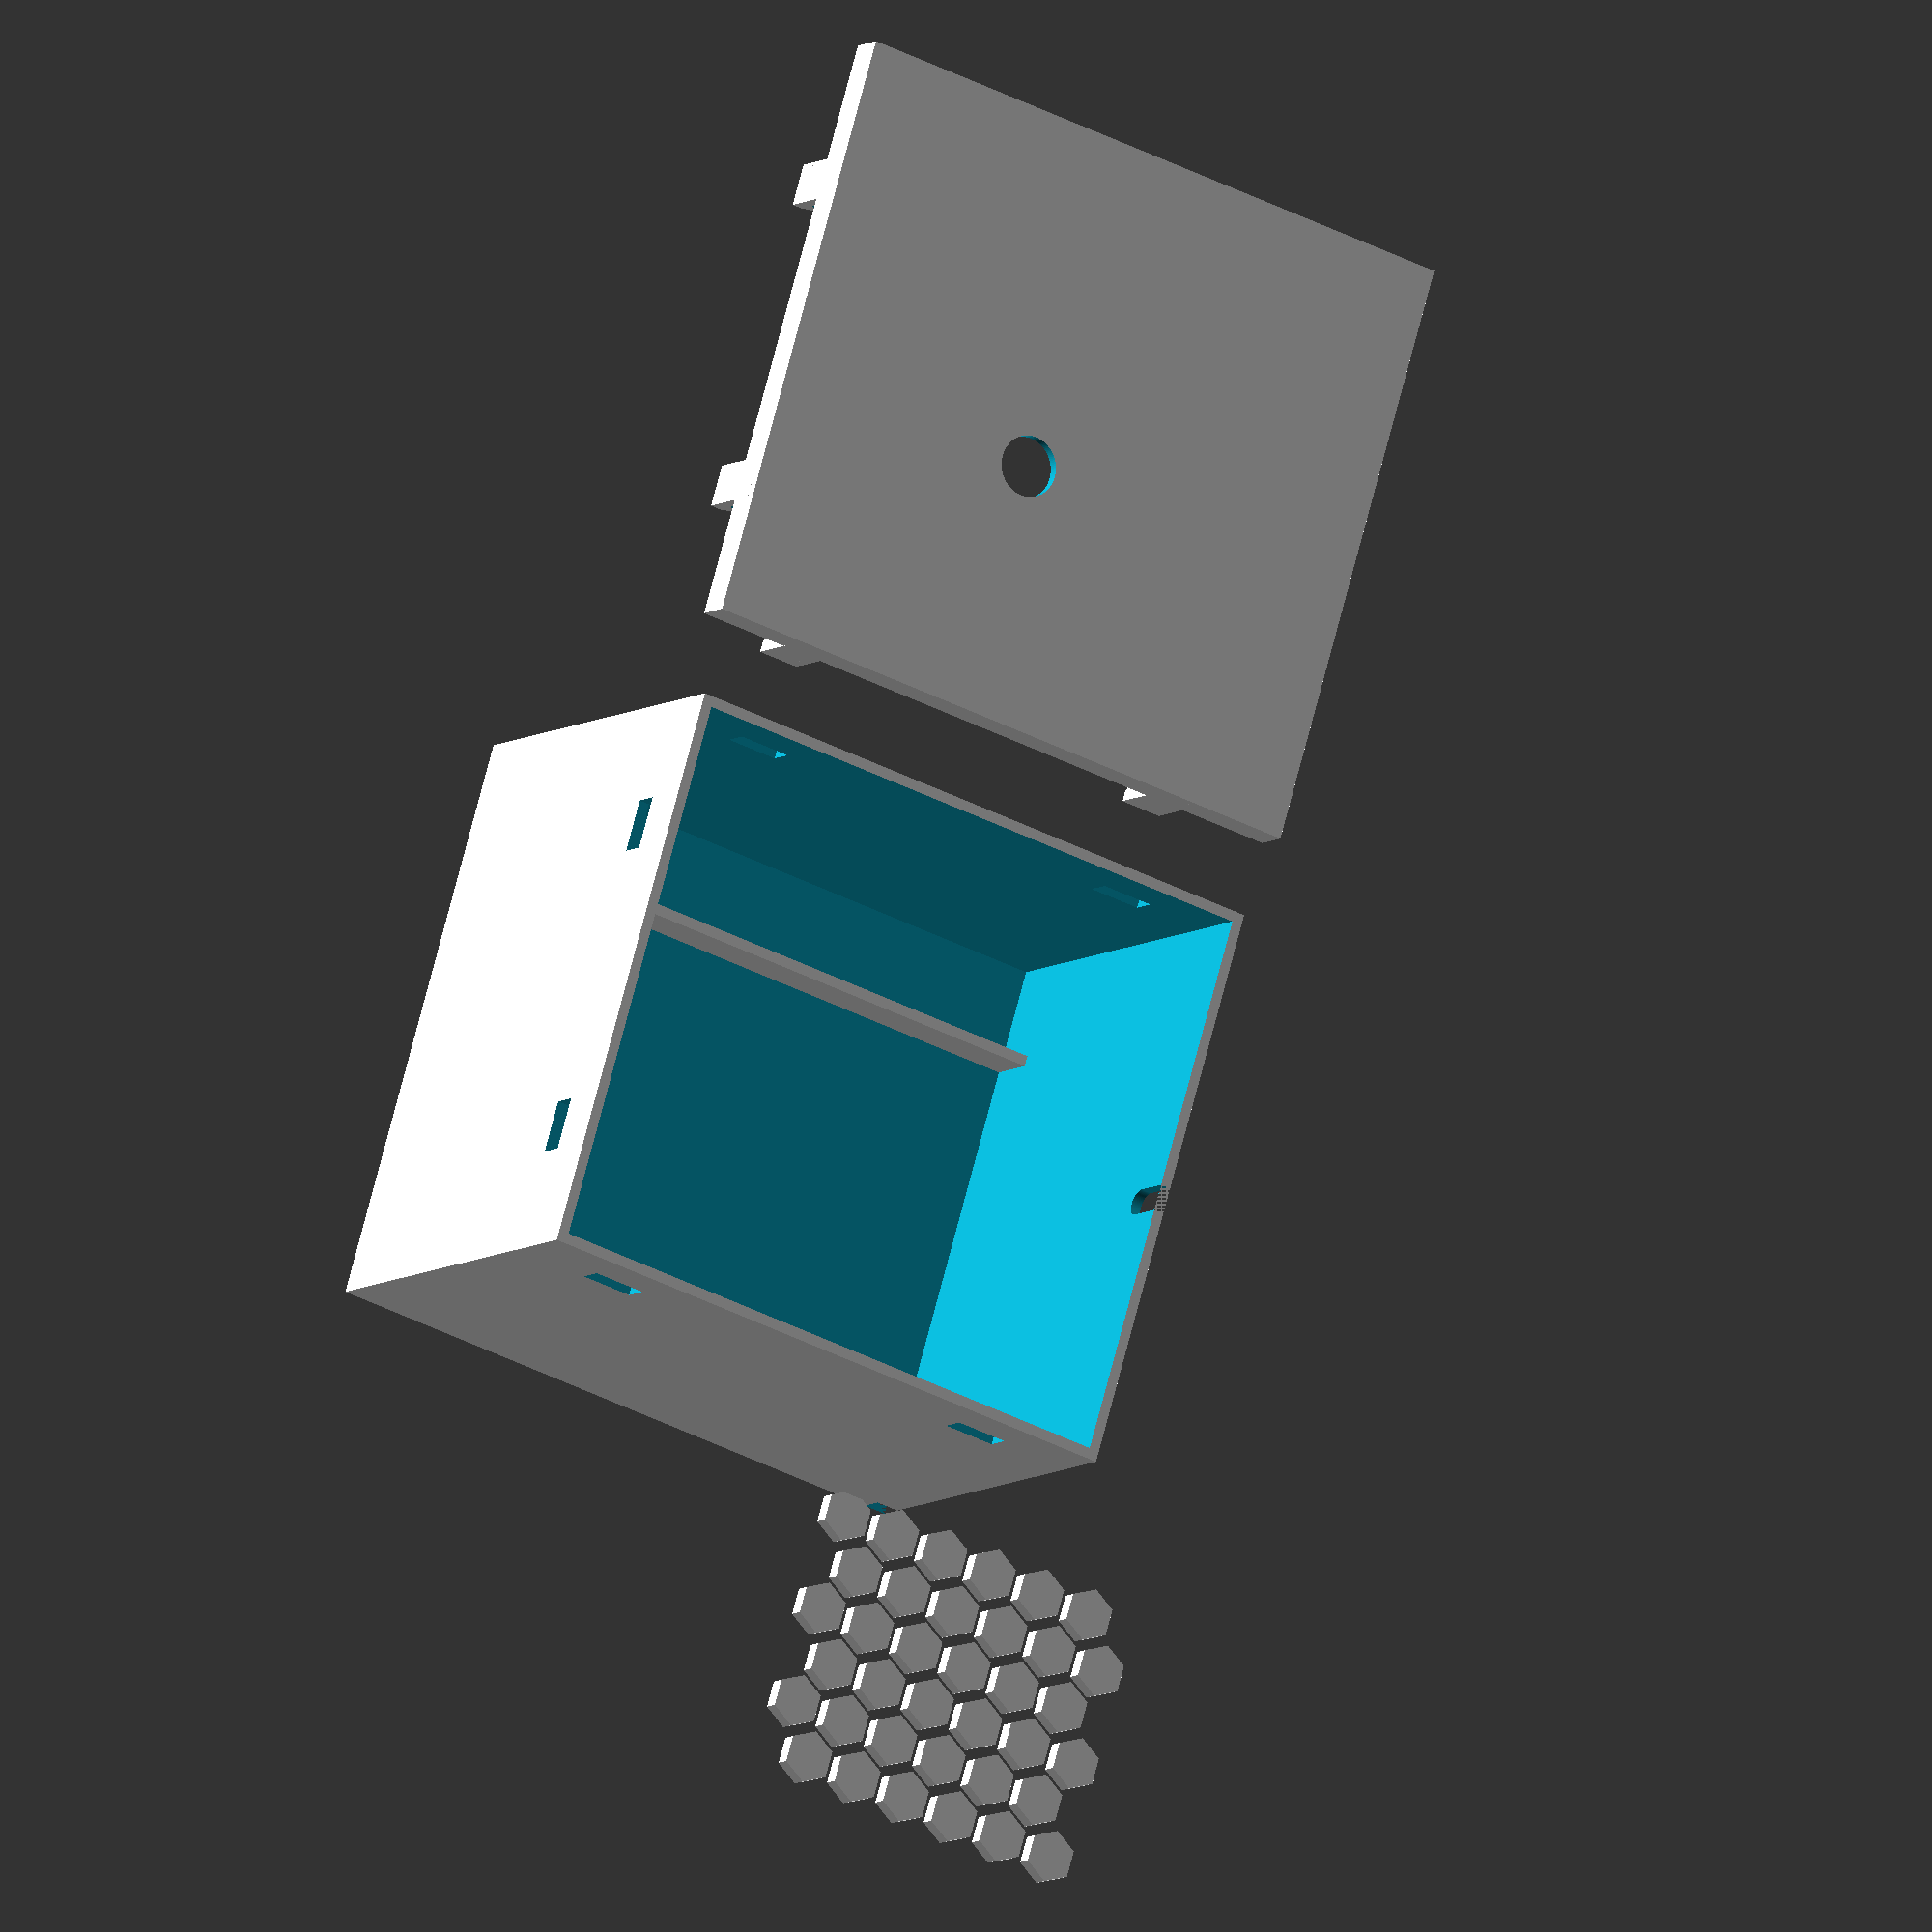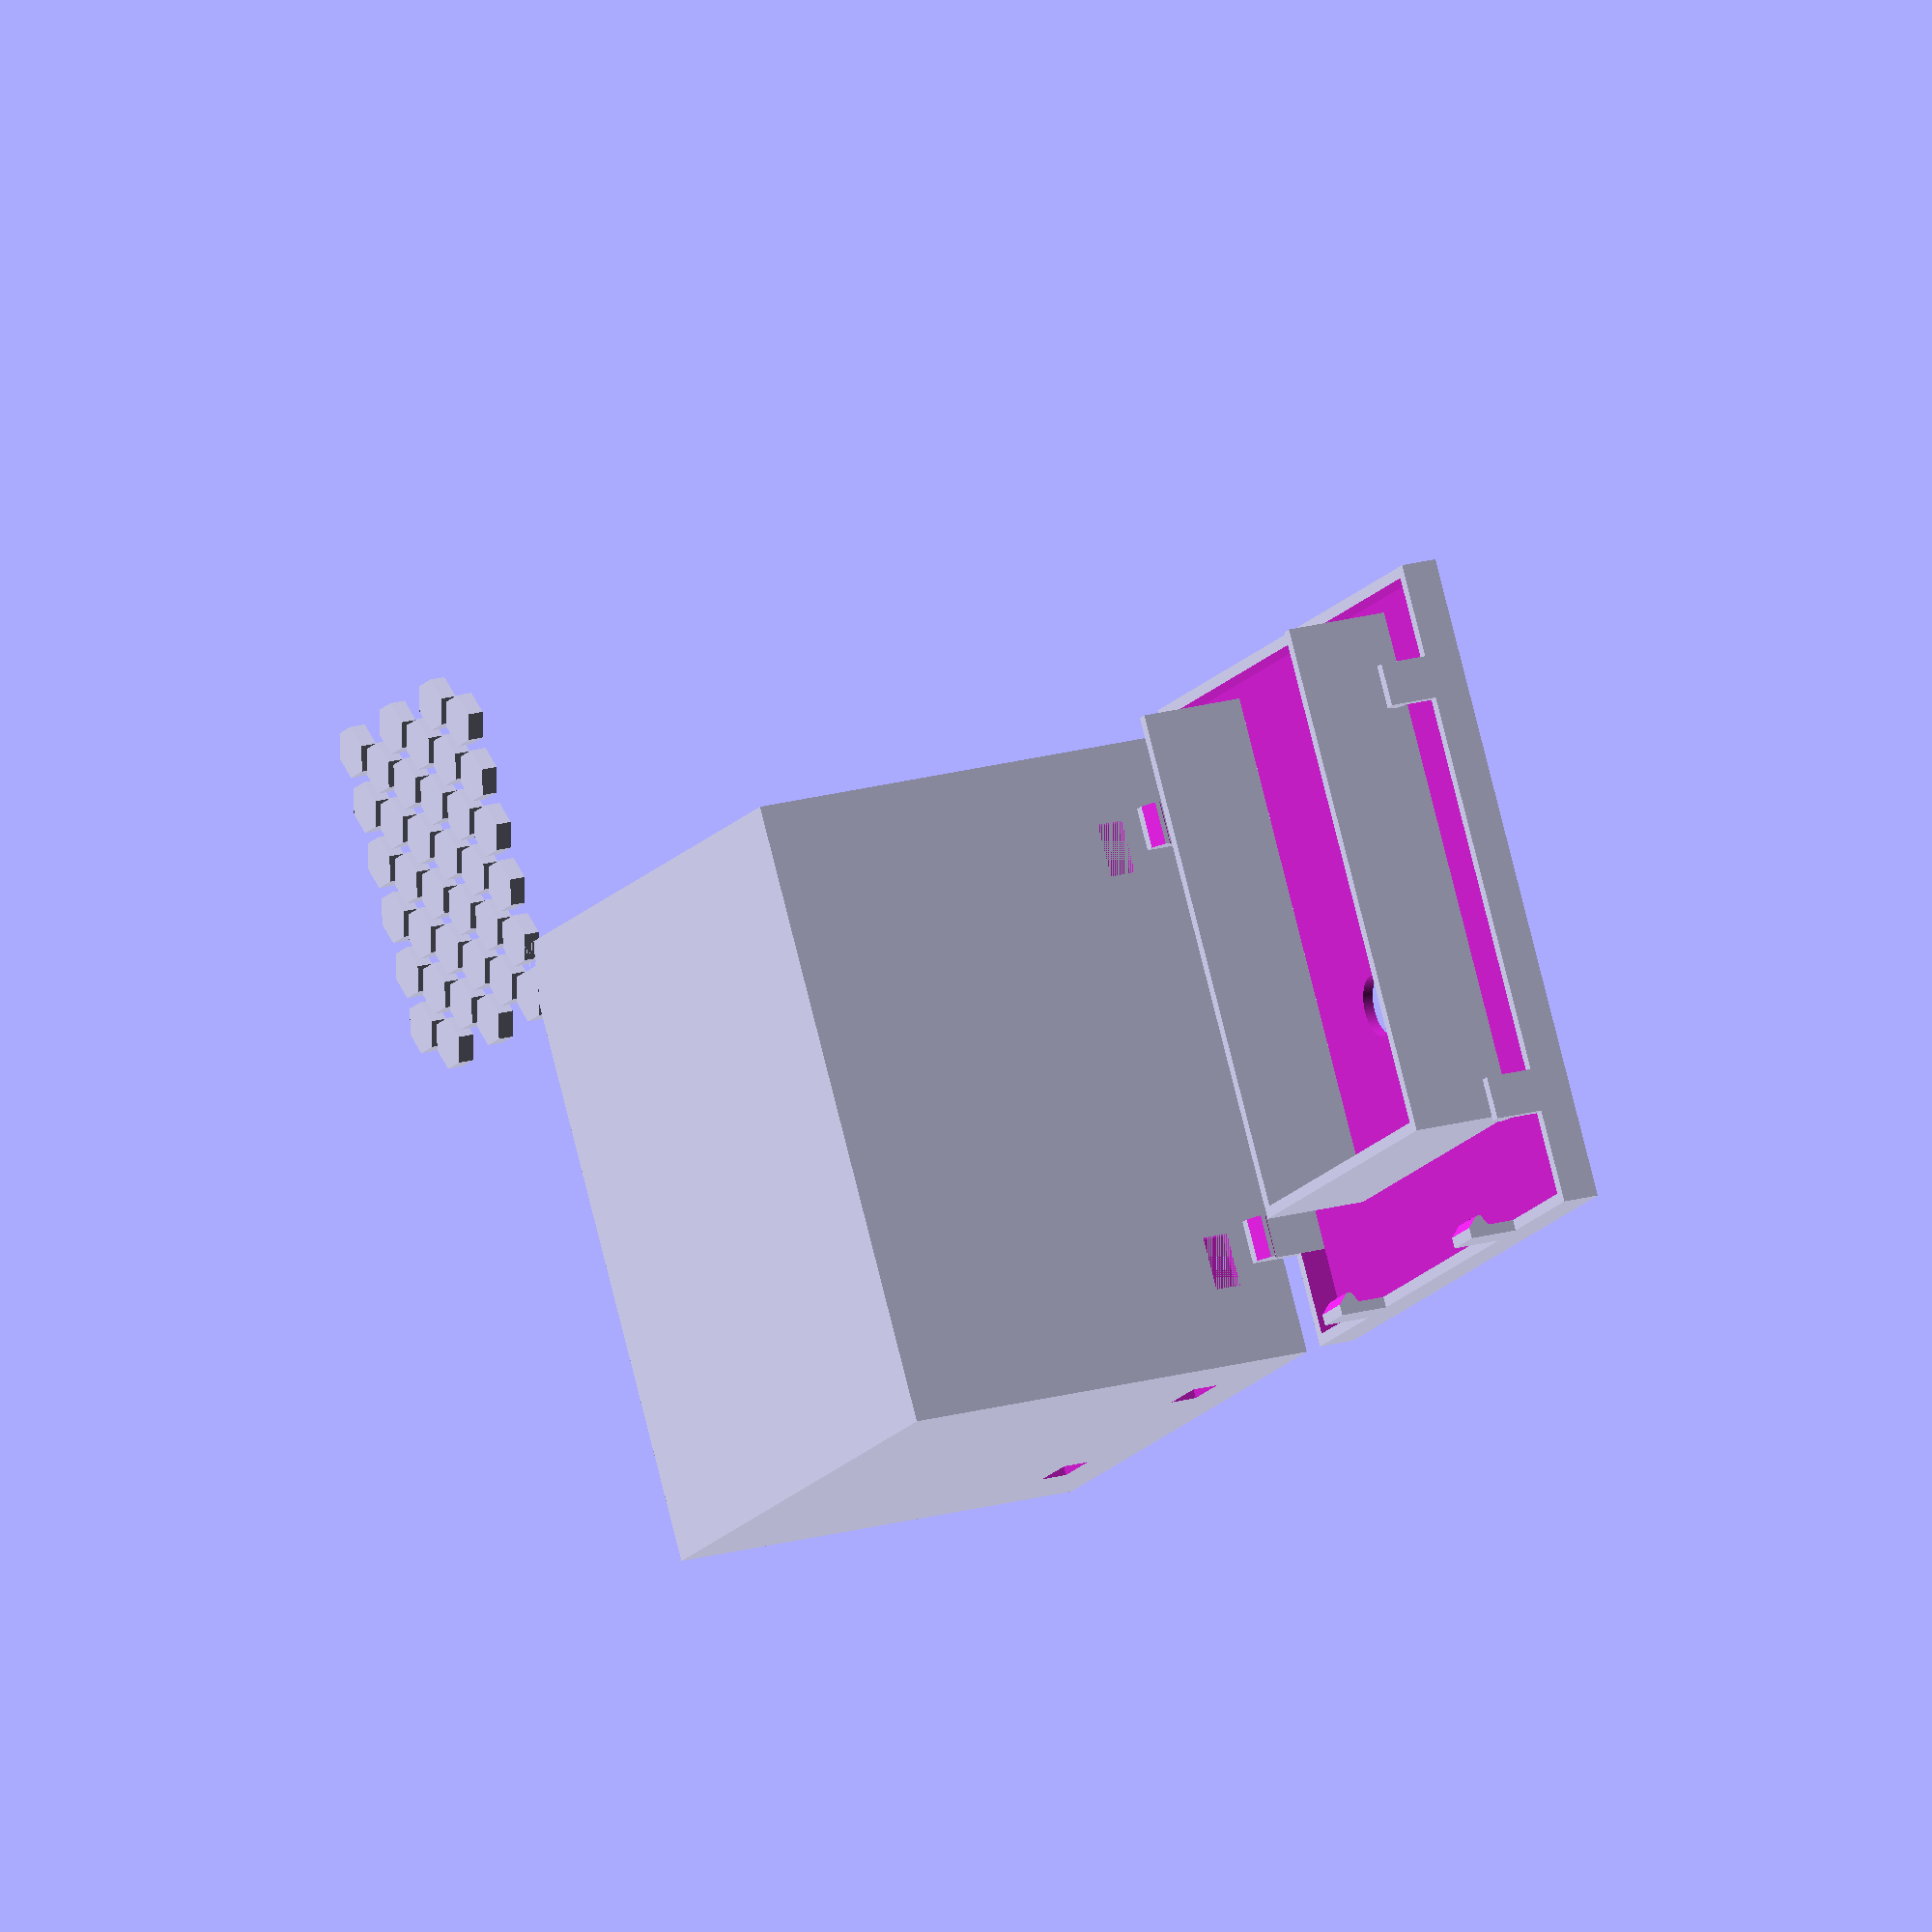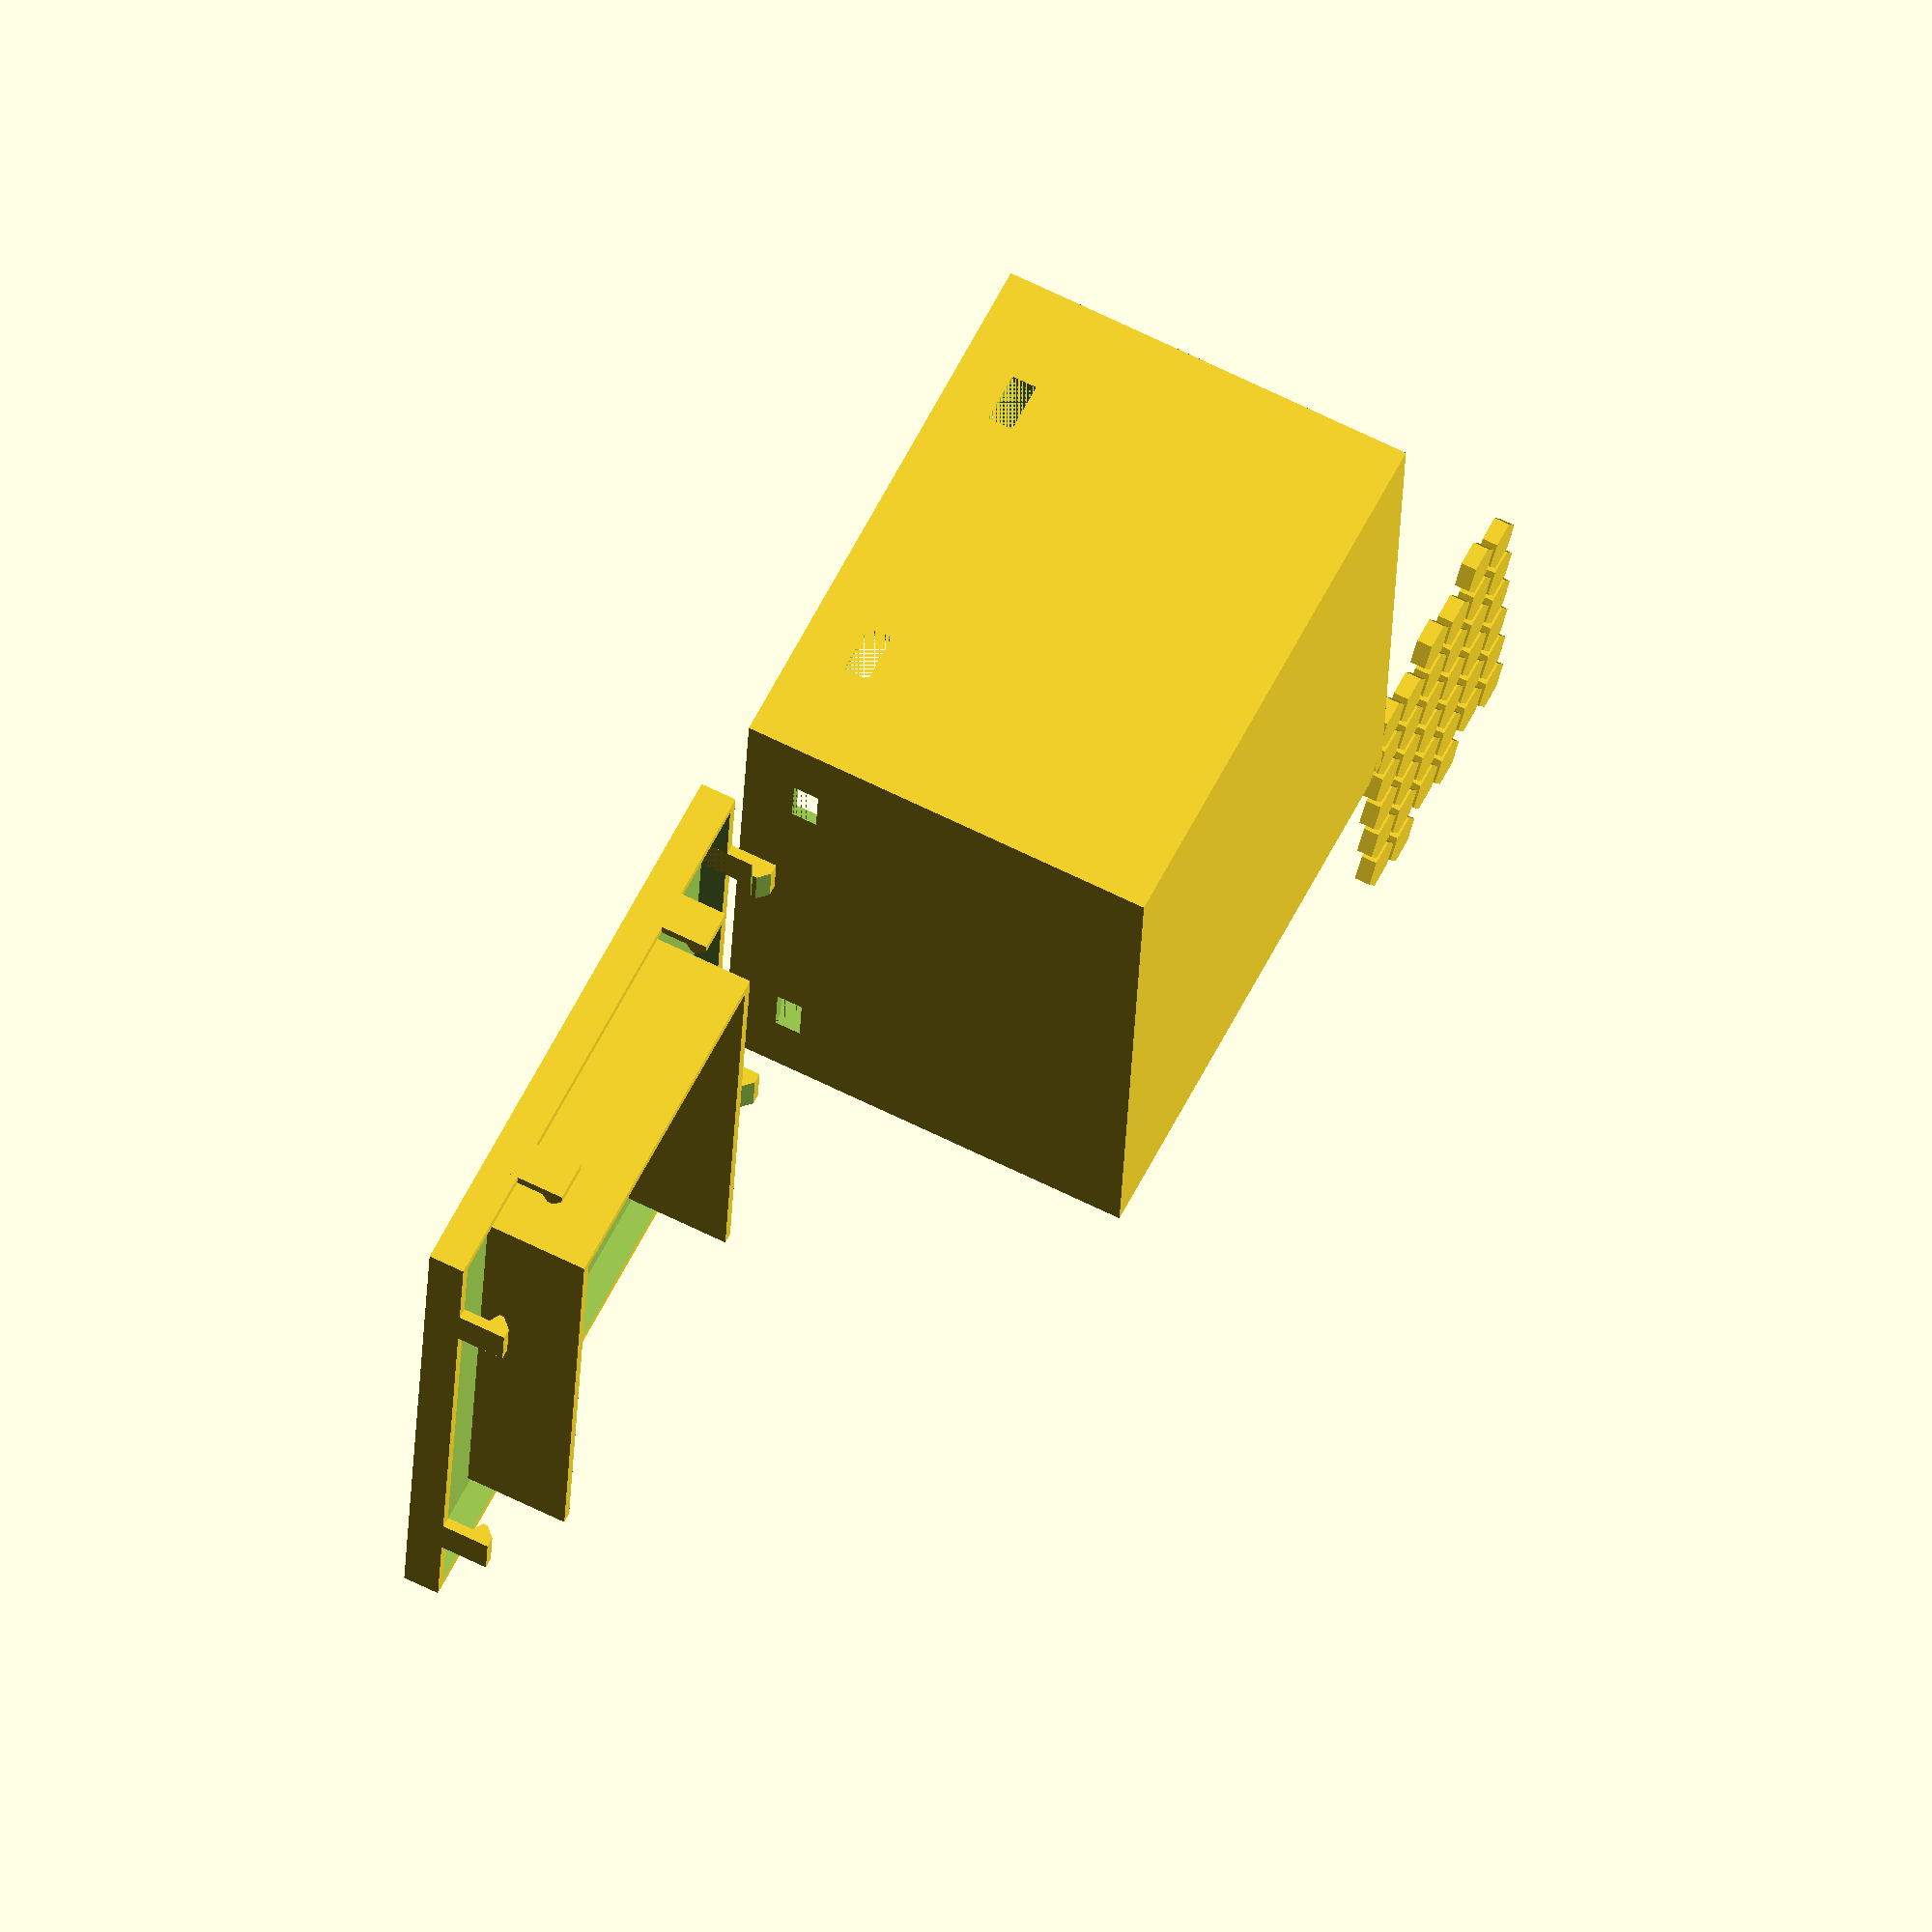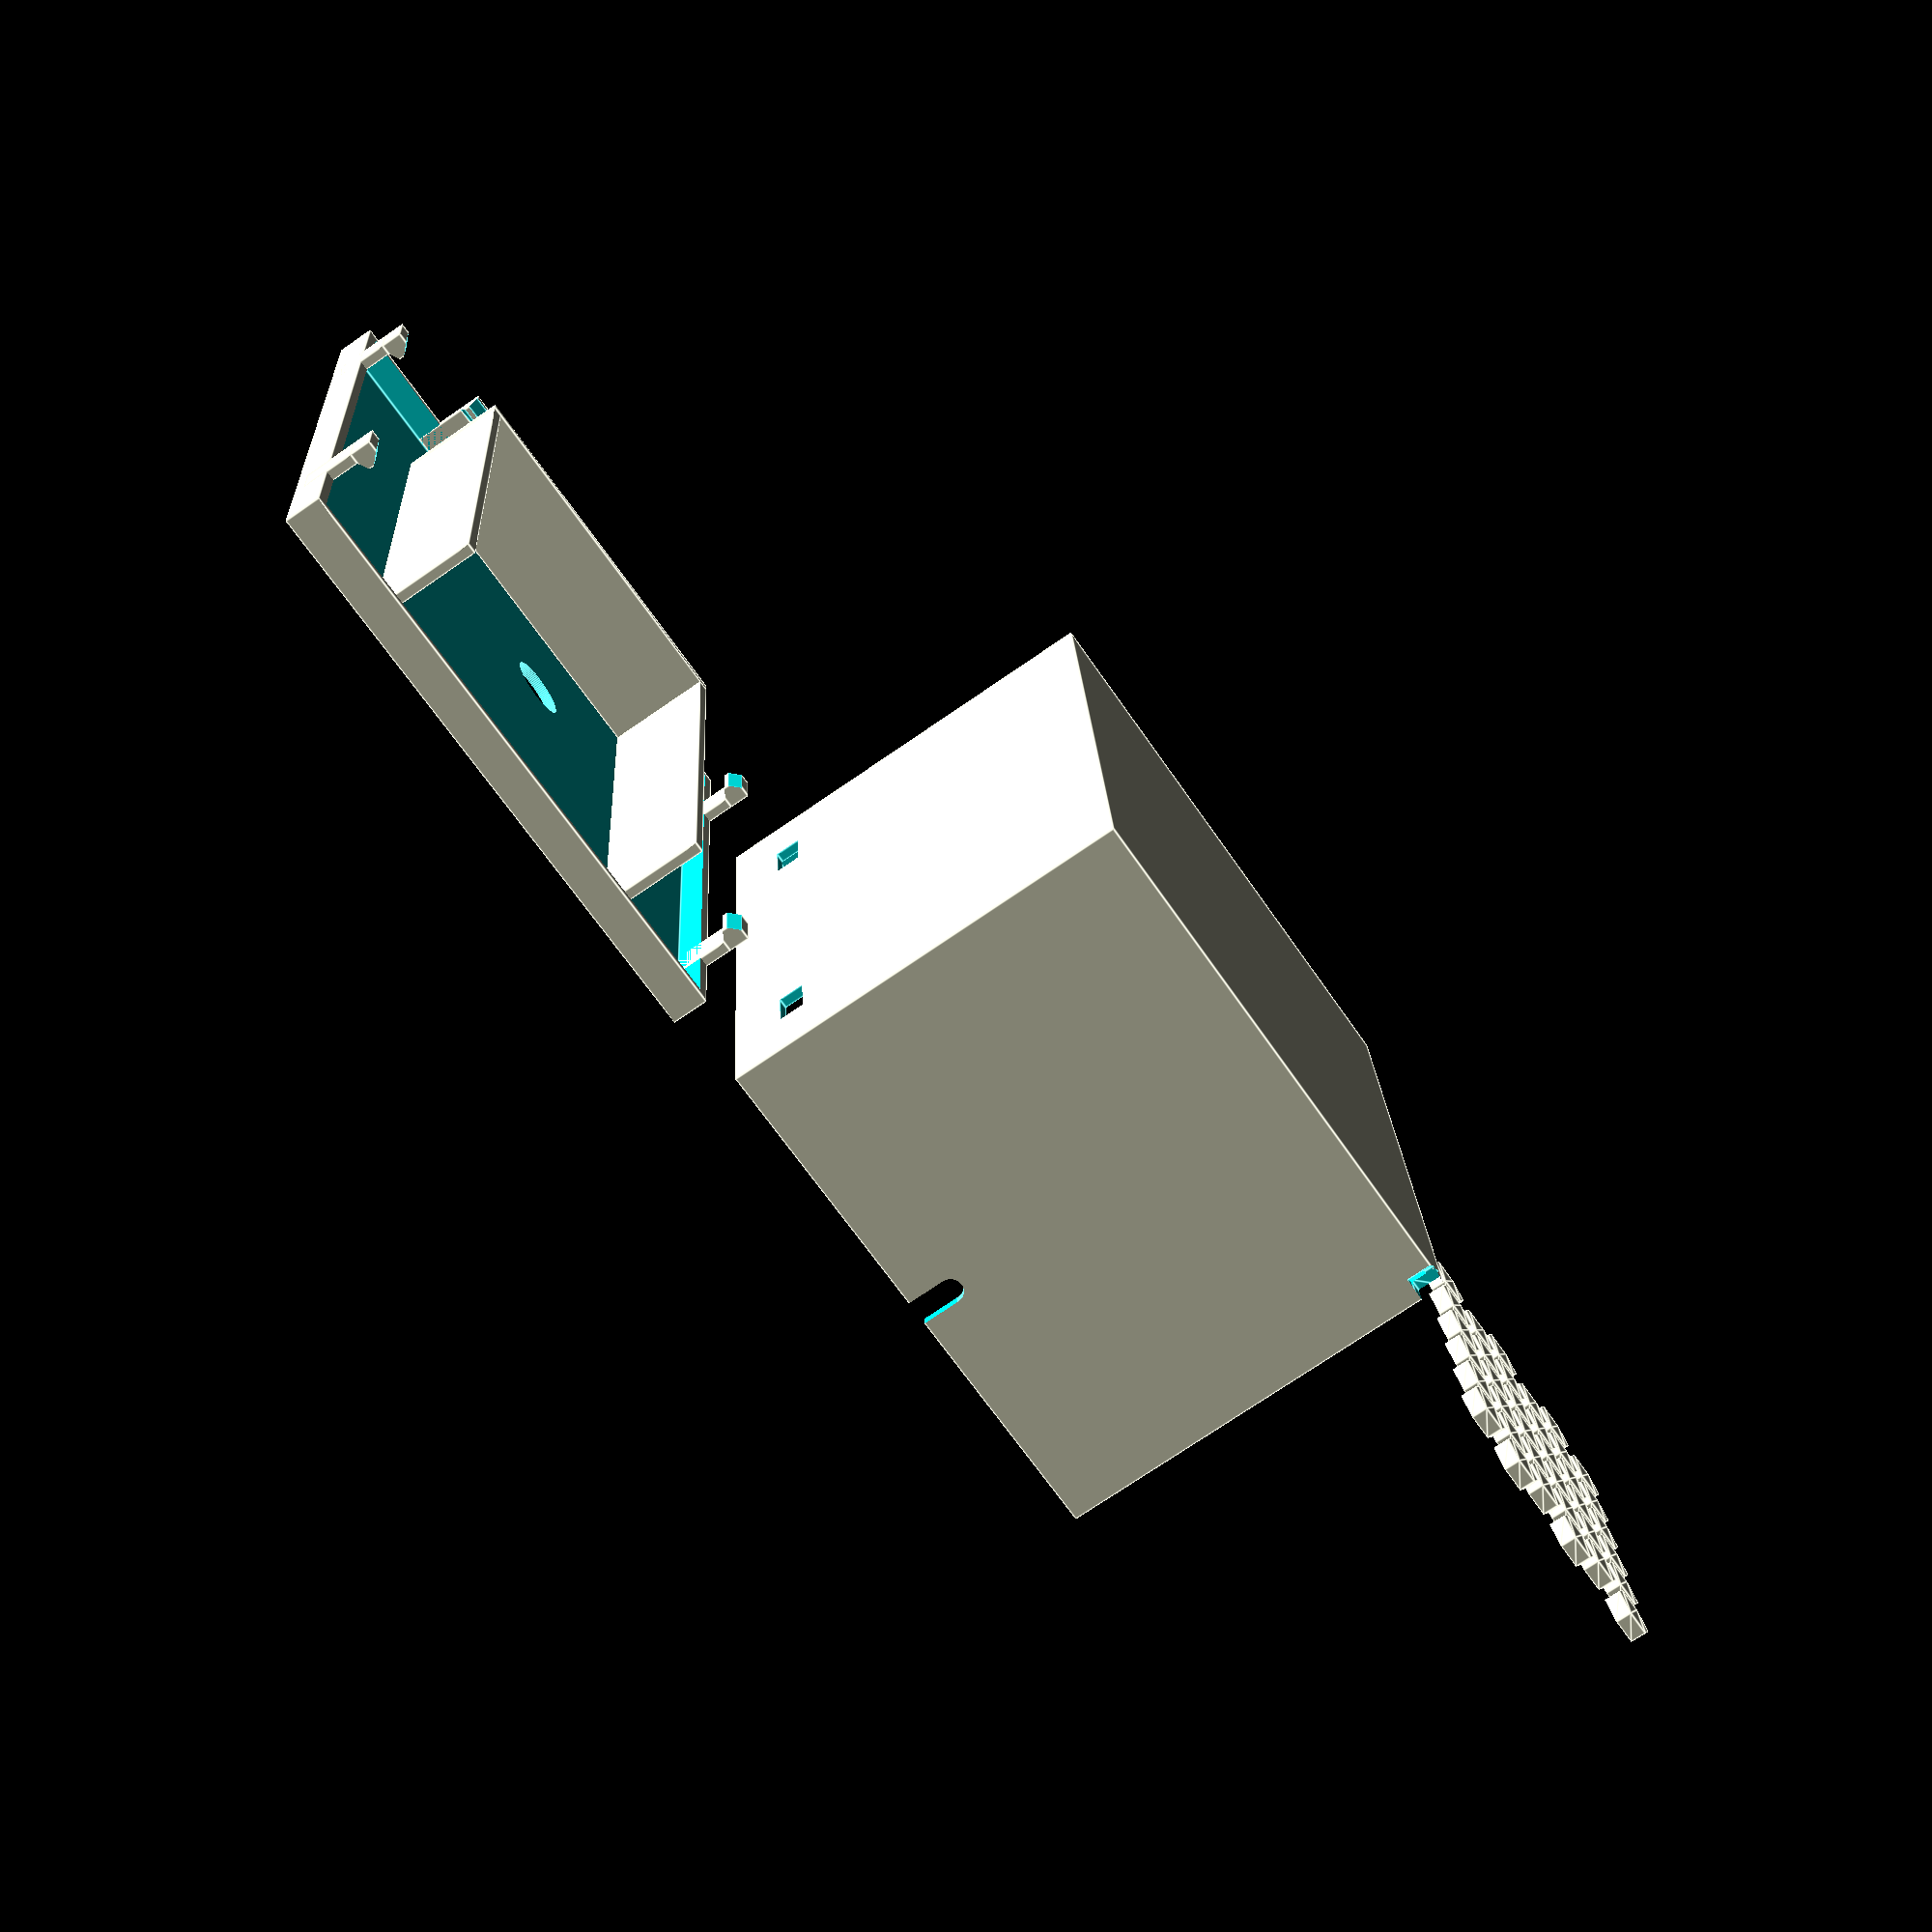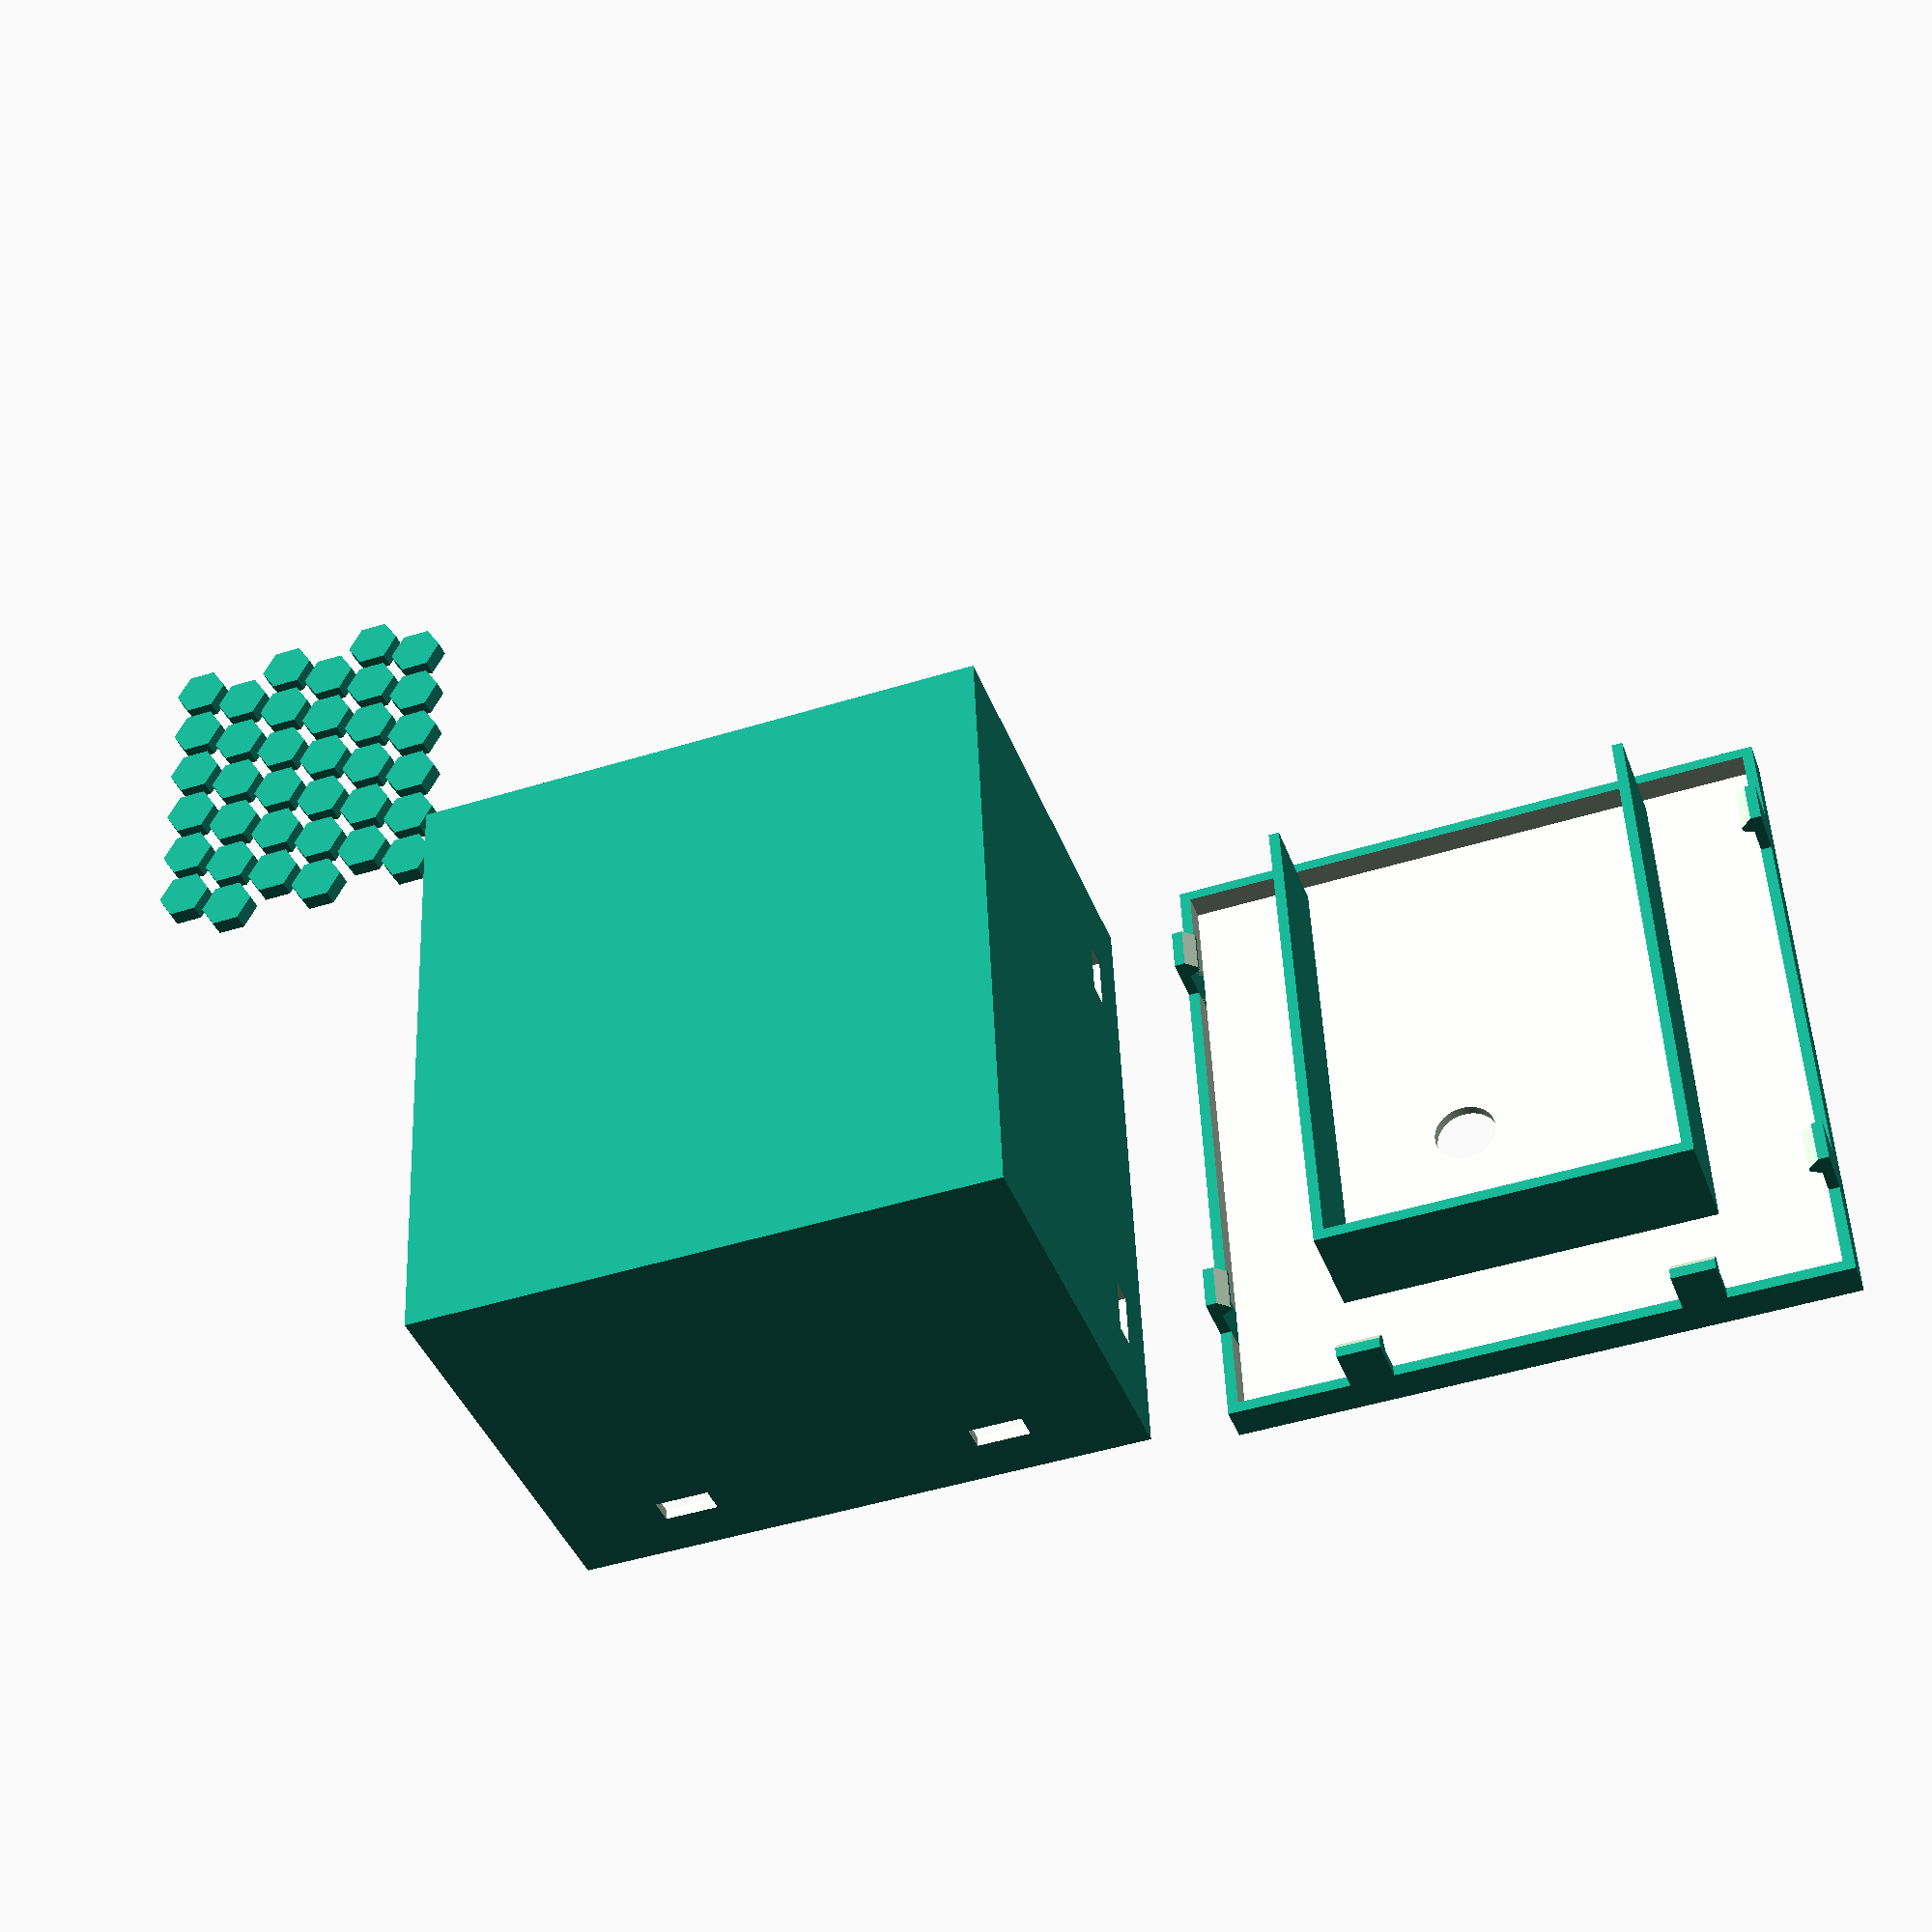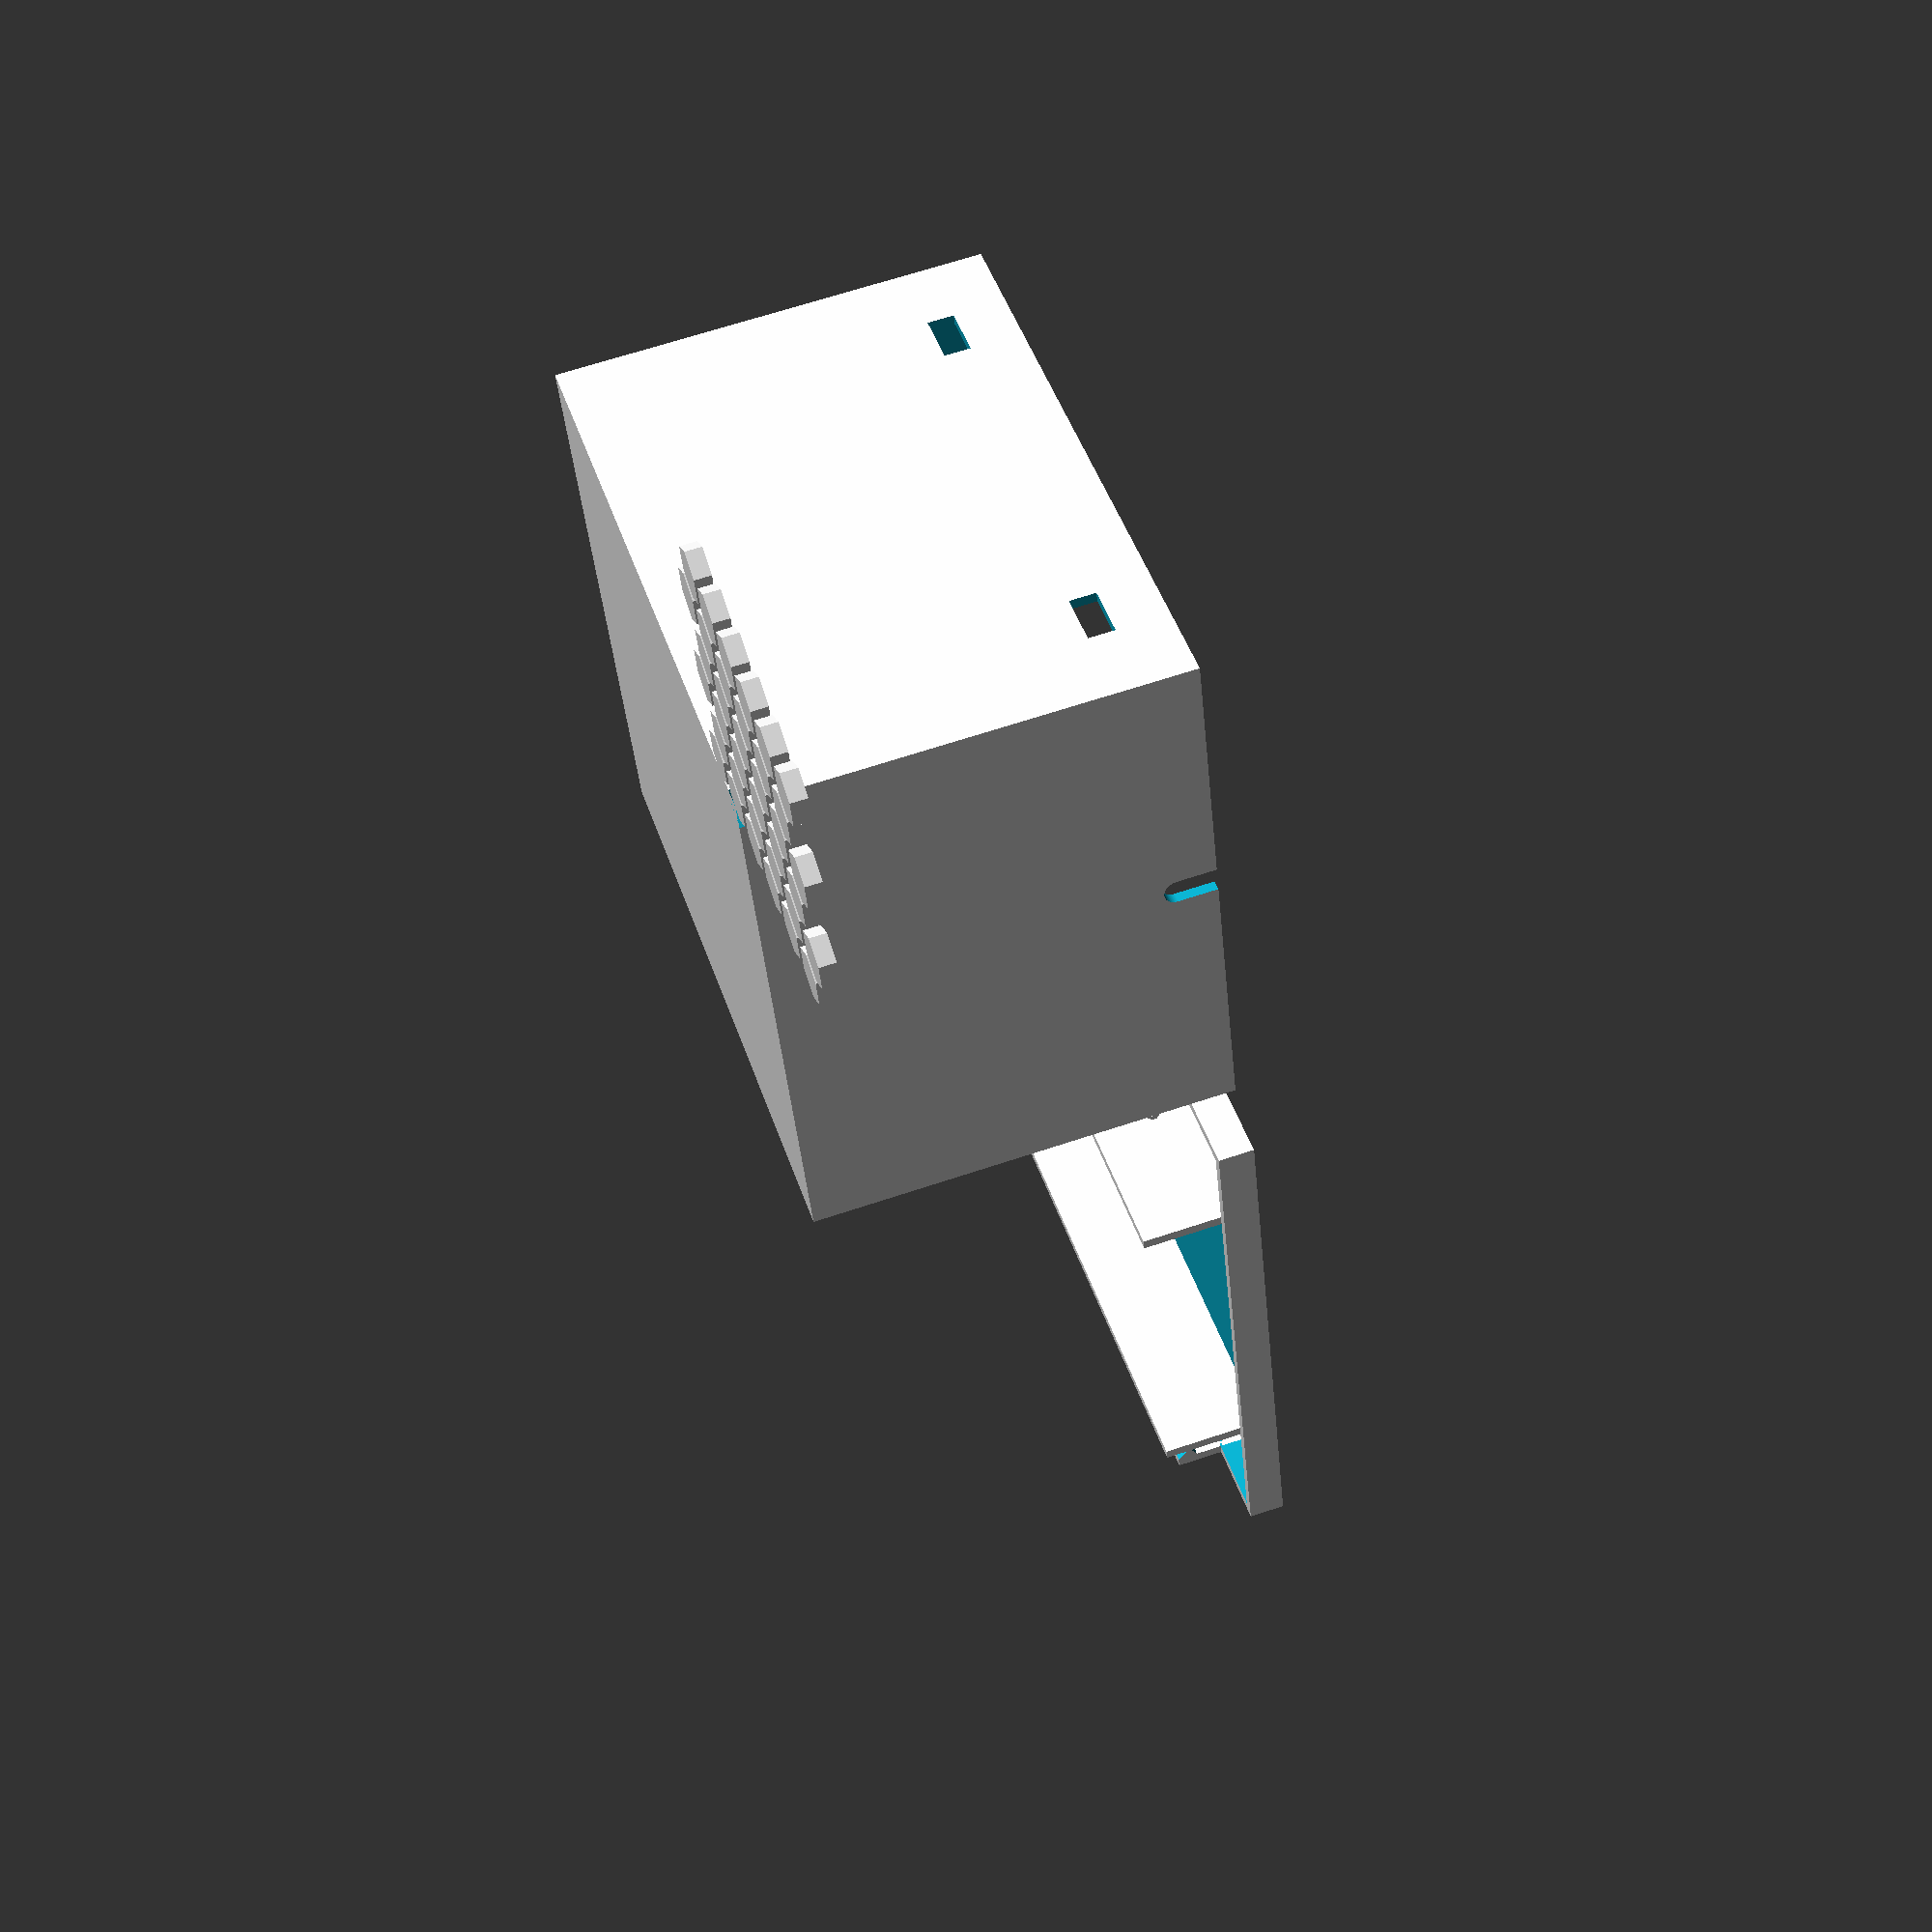
<openscad>
// Pond Pump Filter Box
// The pump can be placed inside this box along with some
// filter sponges so that roots and algea to do not block
// the pump often.
// All dimensions in millimeters

$fn = 100;  // Number of fragments used to construct curves and circles

// === FILTER SPONGE SPECIFICATIONS ===
sponge_thickness = 20;    // Thickness of filter sponges (3cm)
sponge_holder_height = 10; // How deep the sponge insertion slots are

// === PUMP DIMENSIONS ===
pump_width = 70-5;           // Width of the pump minus margin, because it is rounded
pump_depth = 100-5;          // Depth of the pump minus margin, because it is rounded
pump_height = 80;            // Internal height of the box

// === MAIN DIMENSIONS (determined by the pump and filters) ===
box_width = pump_width + 2*sponge_thickness; // Internal width of the box
box_depth = pump_depth + sponge_thickness;   // Internal depth of the box  
box_height = 80;                             // Internal height of the box
wall_thickness = 2;                          // Thickness of walls and bottom

// === BAR SPECIFICATIONS ===
bar_width = 10;                  // Width of bars on sides
bar_spacing = 10;                // Spacing between bars
bar_top_spacing = 10;                // Spacing between bars
clip_opening_height = 5;                      // Height of clip spacing opening
bar_depth = wall_thickness*1.01;      // Depth of bars (same as wall thickness)

front_num_bars = floor((box_width - bar_width) / (bar_width + bar_spacing));
front_bar_start_offset = (box_width - (front_num_bars * bar_width + (front_num_bars - 1) * bar_spacing)) / 2;
side_num_bars = floor((box_depth - bar_width) / (bar_width + bar_spacing));
side_bar_start_offset = (box_depth - (side_num_bars * bar_width + (side_num_bars - 1) * bar_spacing)) / 2;

// === CABLE AND HOSE OPENINGS ===
cable_diameter = 5;      // Diameter of power cable opening
hose_diameter = 11.5;      // Diameter of the water hose
hose_opening_from_back = 70;
hose_opening_from_left = 65;

// === SNAP-ON LID SPECIFICATIONS ===
lid_thickness = 2;        // Thickness of the lid
lid_lip_height = 5;       // Height of the lip that goes over the box edges
lid_lip_thickness = 2;    // Thickness of the lid lip
clip_clearance = 0.2;    // Clearance for easier insertion
clip_width = 8;          // Width of each clip (slightly less than bar_width)
clip_height = bar_top_spacing+clip_clearance;        // How far clips extend down
clip_thickness = 2.0;    // Thickness of clip arms

// === CALCULATED DIMENSIONS ===
outer_width = box_width + 2 * wall_thickness;
outer_depth = box_depth + 2 * wall_thickness;
outer_height = box_height + wall_thickness; // No top wall
lid_clearance = 0.1;
lid_width = outer_width + 2 * (lid_lip_thickness+lid_clearance); // Lid overlaps the box
lid_depth = outer_depth + 2 * (lid_lip_thickness+lid_clearance);

// === MAIN ASSEMBLY ===
module filter_box_complete() {
    union() {
        filter_box_body();
        
        // Position lid next to the box for printing/visualization
        translate([2*outer_width + 20, -lid_lip_thickness-lid_clearance, outer_height+lid_thickness])
            rotate([0,180,0])
            create_lid();
    }
}

// === FILTER BOX BODY ===
module filter_box_body() {
    difference() {
        // Outer shell
        cube([outer_width, outer_depth, outer_height]);
        
        // Hollow out interior
        translate([wall_thickness, wall_thickness, wall_thickness])
            cube([box_width, box_depth, box_height + 1]); // +1 for open top
        
        // Cable opening (back wall)
        translate([outer_width/2 - cable_diameter/2, -1, outer_height-lid_lip_height-0.5*cable_diameter])
            rotate([-90, 0, 0])
            cylinder(d=cable_diameter, h=wall_thickness + 2);
        translate([outer_width/2 - cable_diameter/2, wall_thickness/2, outer_height-.5*lid_lip_height-0.25*cable_diameter + 0.01])
            cube([cable_diameter, wall_thickness + 2, lid_lip_height+0.5*cable_diameter], center=true);
    
        // Add bars to the three sides
        create_filter_bar_openings();
    }
        
    // Create sponge holders
    translate([0,0,wall_thickness])
        create_sponge_holders();
}

// === SPONGE INSERTION SLOTS ===
module create_sponge_holders() {
    // Front wall holder
    translate([sponge_thickness, wall_thickness + pump_depth, 0])
        cube([pump_width + 2*wall_thickness, wall_thickness, sponge_holder_height]);
    
    // Left wall holder  
    translate([sponge_thickness, wall_thickness, 0])
        cube([wall_thickness, pump_depth, sponge_holder_height]);
    
    // Right wall holder
    translate([sponge_thickness + pump_width + wall_thickness, wall_thickness, 0])
        cube([wall_thickness, pump_depth, sponge_holder_height]);
}

// === FILTER BARS ===
module create_filter_bar_openings() {
    // Front wall clip openings
    create_clip_openings("front");
    
    // Left wall clip openings
    create_clip_openings("left");
    
    // Right wall clip openings
    create_clip_openings("right");
    
    // Front wall water openings
    create_water_openings("front");
    
    // Left wall water openings
    create_water_openings("left");
    
    // Right wall water openings
    create_water_openings("right");
}

module create_clip_openings(wall) {    
    if (wall == "front") {
        for (i = [0,front_num_bars-1]) {
            translate([wall_thickness + front_bar_start_offset + i * (bar_width + bar_spacing),
                      outer_depth - wall_thickness - 0.01,
                      wall_thickness + box_height - bar_top_spacing - clip_opening_height])
                cube([bar_width, bar_depth, clip_opening_height]);
        }
    }    
    else if (wall == "left") {
        for (i = [0,side_num_bars-1]) {
            translate([-0.01,
                      wall_thickness + side_bar_start_offset + i * (bar_width + bar_spacing),
                      wall_thickness + box_height - bar_top_spacing - clip_opening_height])
                cube([bar_depth, bar_width, clip_opening_height]);
        }
    }    
    else if (wall == "right") {
        for (i = [0,side_num_bars-1]) {
            translate([outer_width - bar_depth + 0.01,
                      wall_thickness + side_bar_start_offset + i * (bar_width + bar_spacing),
                      wall_thickness + box_height - bar_top_spacing - clip_opening_height])
                cube([bar_depth, bar_width, clip_opening_height]);
        }
    }
}

module create_water_openings(wall) {
    // hexagonal openings on the given wall
    linear_extrude(height = 5)
    circle(r=5, $fn=6);
/*    bar_height = box_height - bar_top_spacing; // Leave space at top
    
    if (wall == "front") {
        for (i = [0,front_num_bars-1]) {
            translate([wall_thickness + front_bar_start_offset + i * (bar_width + bar_spacing),
                      outer_depth - wall_thickness - 0.01,
                      wall_thickness])
                cube([bar_width, bar_depth, bar_height]);
        }
    }    
    else if (wall == "left") {
        for (i = [0,side_num_bars-1]) {
            translate([-0.01,
                      wall_thickness + side_bar_start_offset + i * (bar_width + bar_spacing),
                      wall_thickness])
                cube([bar_depth, bar_width, bar_height]);
        }
    }    
    else if (wall == "right") {
        for (i = [0,side_num_bars-1]) {
            translate([outer_width - bar_depth + 0.01,
                      wall_thickness + side_bar_start_offset + i * (bar_width + bar_spacing),
                      wall_thickness])
                cube([bar_depth, bar_width, bar_height]);
        }
    }
*/
}

// === SNAP-ON LID ===
module create_lid() {
    difference() {
        union() {
            // Main lid body with lid lip
            difference() {
                cube([lid_width, lid_depth, lid_thickness + lid_lip_height]);
            
                translate([lid_lip_thickness, lid_lip_thickness, lid_thickness])
                    cube([outer_width + 2*lid_clearance, outer_depth + 2*lid_clearance, lid_lip_height + 2]);

                // Hose opening
                translate([hose_opening_from_left, hose_opening_from_back, lid_thickness/2])
                    rotate([0, 0, 90])
                    cylinder(d=hose_diameter, h=lid_thickness + 2, center=true);        
                }
            
            // Add clips
            create_lid_clips();

            // Add sponge holders
            translate([lid_lip_thickness+lid_clearance,wall_thickness+.5,wall_thickness])
                scale([1,1,2])
                create_sponge_holders();
        }
    }
}

module create_lid_clips() {
    // Calculate clip positions to align with bar openings
    
    // Place clips in the spaces between outer bars
    for (i = [0,front_num_bars-1]) { // Every other space
        x_pos = lid_lip_thickness + lid_clearance + wall_thickness + front_bar_start_offset + i * (bar_width + bar_spacing) + bar_spacing/2;
        translate([x_pos, lid_depth - lid_lip_thickness, lid_thickness])
            create_single_clip("front");
    }
    
    // Place 2 clips on left side
    for (i = [0, side_num_bars-1]) {
        y_pos = lid_lip_thickness + lid_clearance + wall_thickness + side_bar_start_offset + i * (bar_width + bar_spacing) + bar_spacing/2;
        translate([lid_lip_thickness, y_pos, lid_thickness])
            rotate([0, 0, 90])
            create_single_clip("side");
    }
    
    // 2 Right side clips
    for (i = [0, side_num_bars-1]) {
        y_pos = lid_lip_thickness + lid_clearance + wall_thickness + side_bar_start_offset + i * (bar_width + bar_spacing) + bar_spacing/2;
        translate([lid_width - lid_lip_thickness, y_pos, lid_thickness])
            rotate([0, 0, 270])
            create_single_clip("side");
    }
}

module create_single_clip(orientation) {
    clip_width_factor = 2;
    // Create a flexible clip that snaps into the bar openings
    translate([-clip_width/2,0,0])
    difference() {
        union() {
            // Vertical part of clip
            cube([clip_width, clip_thickness, clip_height]);
            
            // Clip at bottom
            translate([0, -(clip_width_factor-1)*clip_thickness, clip_height])
                cube([clip_width, clip_width_factor*clip_thickness, clip_width_factor*clip_thickness]);
        }
        
        // Chamfer for easier insertion
        translate([.5*clip_width, -(clip_width_factor-1)*clip_thickness, clip_height+clip_width_factor*clip_thickness])
            scale([1,sqrt(2)*(clip_width_factor-1)*clip_thickness,sqrt(2)*(clip_width_factor-1)*clip_thickness])
            rotate([45, 0, 0])
            cube([clip_width*1.1, 1, 1],center=true);

        // Chamfer for easier printing/opening
        translate([.5*clip_width, -(clip_width_factor-1)*clip_thickness, clip_height])
            scale([1,sqrt(2)*(clip_width_factor-1)*clip_thickness,0.8*(clip_width_factor-1)*clip_thickness])
            rotate([45, 0, 0])
            cube([clip_width*1.1, 1, 1],center=true);
    }
}

// === RENDER THE COMPLETE FILTER BOX ===
filter_box_complete();

// === ALTERNATIVE: Render parts separately ===
// Uncomment the desired part to render individually:

// filter_box_body();      // Just the main box
// create_lid();          // Just the lid

module create_hexagonal_prisms(cols, rows, height, radius, distance) {
    // For hexagons with flat sides touching:
    // - Horizontal spacing (between columns): radius * sqrt(3)
    // - Vertical spacing (between rows): radius * 3/2
    // - Every other column is offset by radius * 3/4
    
    hex_width = radius * sqrt(3);
    hex_height = radius * 2;
    
    // When flat sides touch, the actual spacing is:
    y_spacing = 2*radius*sqrt(1 - 1/4) + distance;
    x_spacing = y_spacing*sqrt(1 - 1/4);
    
    for (col = [0:cols-1]) {
        for (row = [0:rows-1]) {
            // Calculate position
            x_pos = col * x_spacing;
            // Offset every other column for hex packing
            y_pos = row * y_spacing + (col % 2) * (y_spacing / 2);
            
            // Create hexagonal prism at position
            translate([x_pos, y_pos, 0]) {
                rotate([0, 0, 0]) {  // Rotate 30 degrees so flat sides are vertical
                    linear_extrude(height = height)
                        circle(r = radius, $fn = 6);
                }
            }
        }
    }
}

// For perfect tessellation (no gaps), use distance = 0
translate([-50, -50, 0])
    create_hexagonal_prisms(6, 6, 3, 5, 2);  // Larger hexagons, no gaps



// === PRINT INFORMATION ===
echo("=== POND FILTER BOX SPECIFICATIONS ===");
echo(str("Box internal dimensions: ", box_width, "x", box_depth, "x", box_height, "mm"));
echo(str("Box external dimensions: ", outer_width, "x", outer_depth, "x", outer_height, "mm"));
echo(str("Lid dimensions: ", lid_width, "x", lid_depth, "x", lid_thickness, "mm"));
echo(str("Sponge thickness: ", sponge_thickness, "mm"));
echo(str("Number of clips: 2-3 per side"));
echo("=== CABLE OPENING ===");
echo(str("Cable opening: ", cable_diameter, "mm diameter"));
echo(str("side_bar_start_offset", side_bar_start_offset, "mm"));
</openscad>
<views>
elev=187.7 azim=106.7 roll=208.6 proj=o view=wireframe
elev=160.4 azim=31.4 roll=298.0 proj=o view=solid
elev=114.6 azim=175.1 roll=63.4 proj=o view=wireframe
elev=72.7 azim=4.3 roll=124.7 proj=p view=edges
elev=39.8 azim=182.5 roll=199.2 proj=p view=wireframe
elev=295.9 azim=107.3 roll=251.2 proj=p view=solid
</views>
